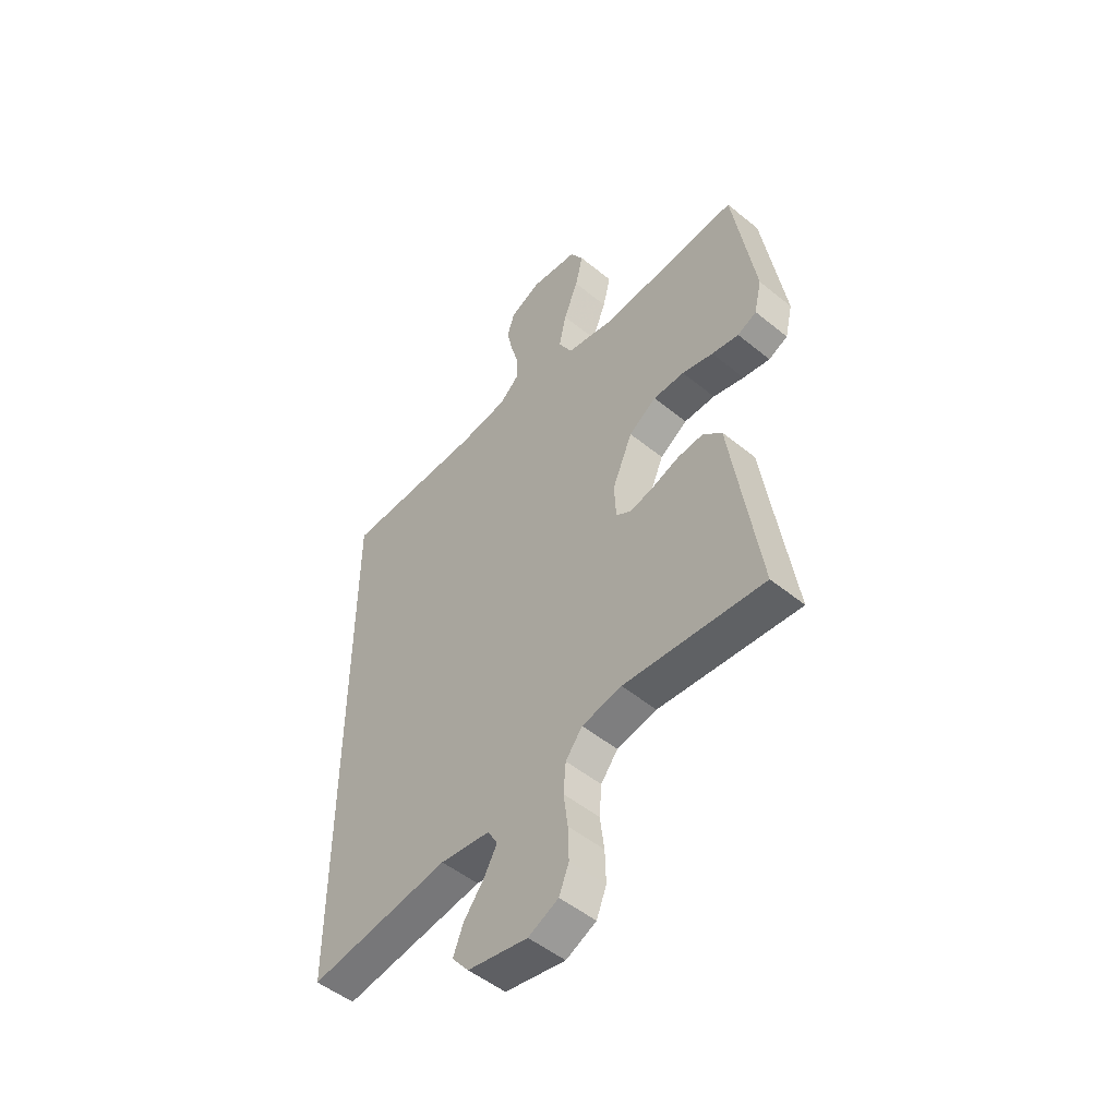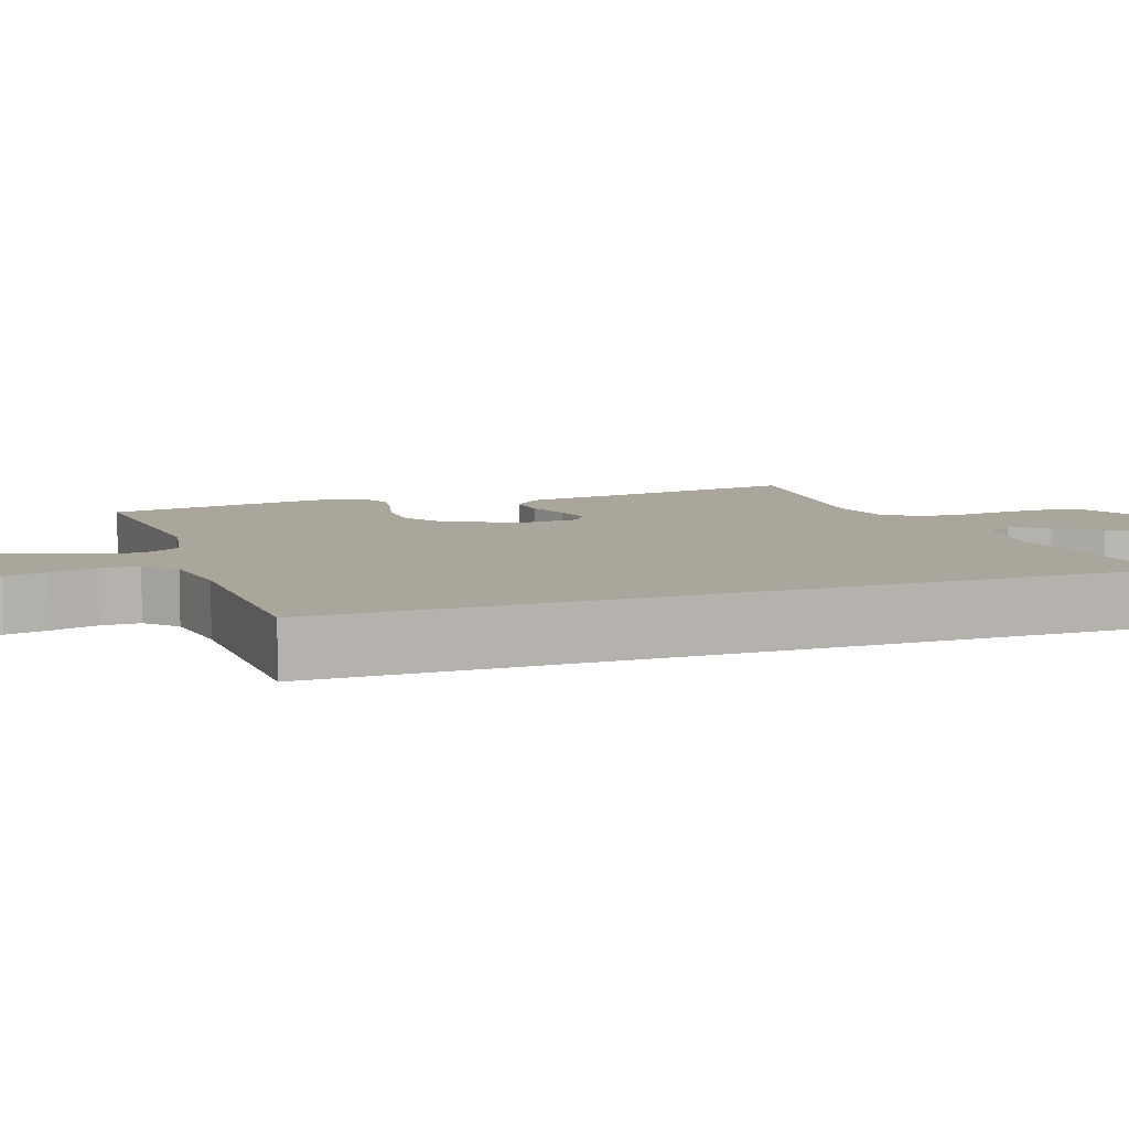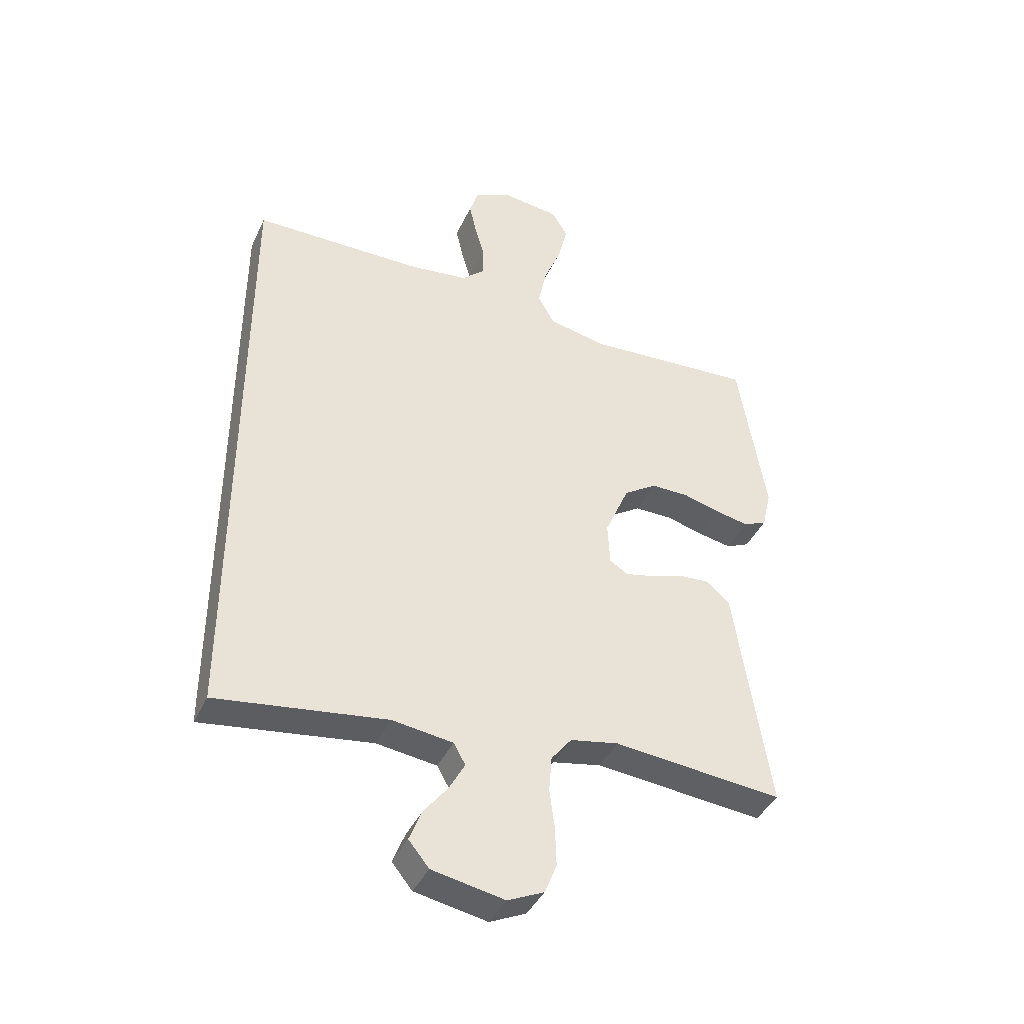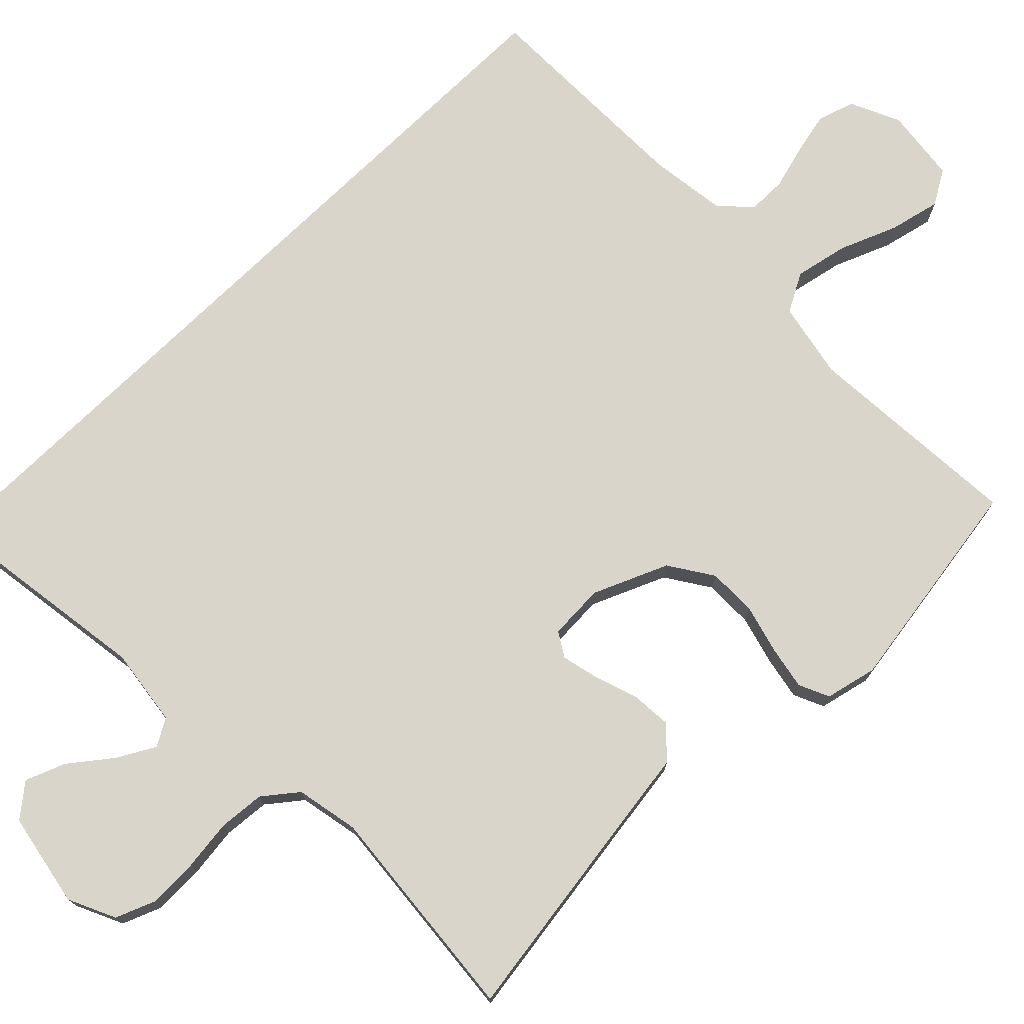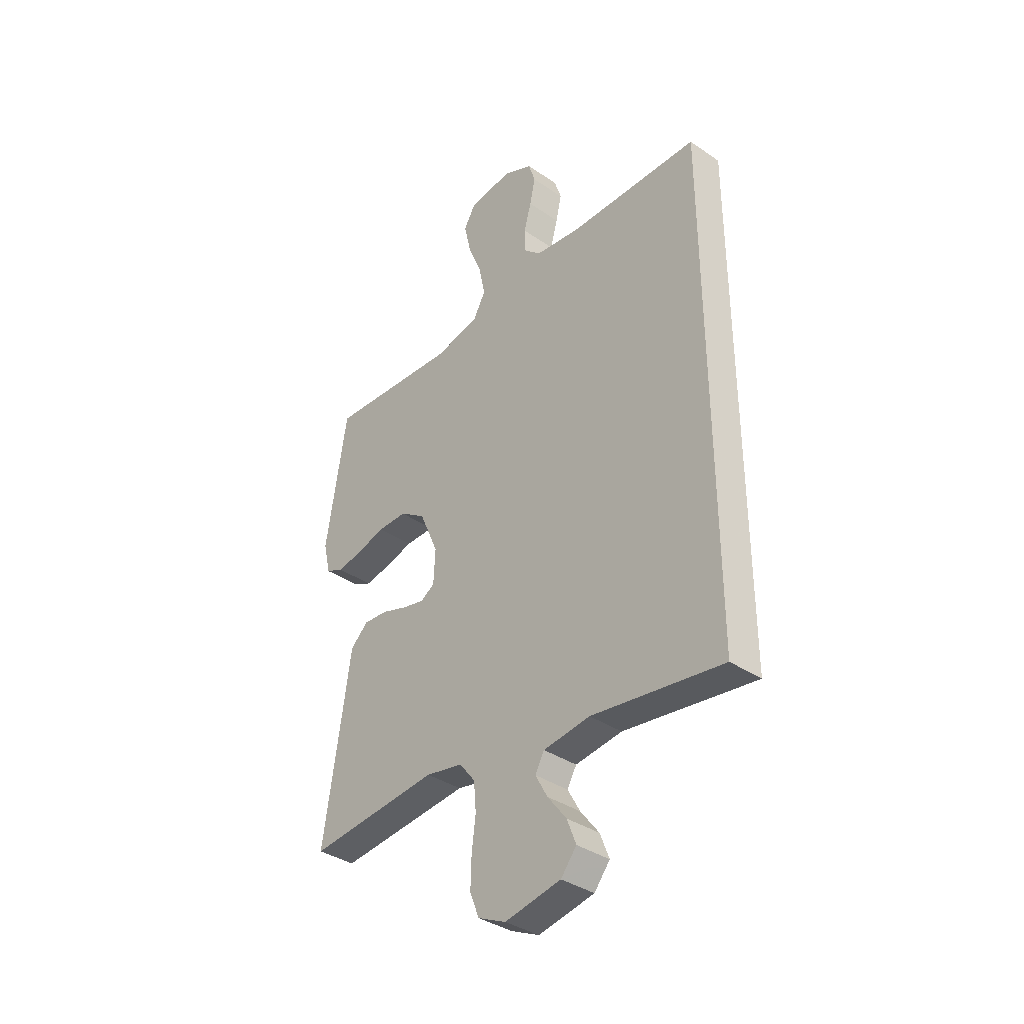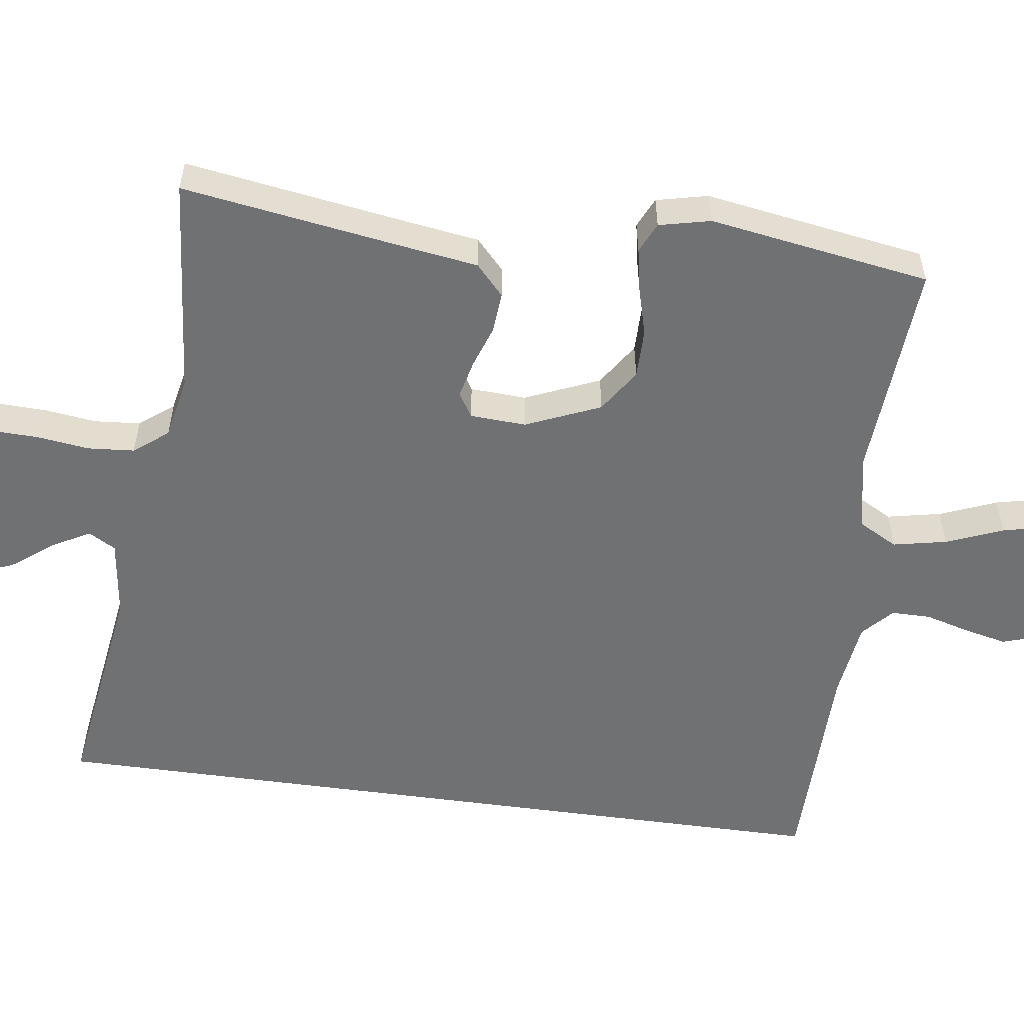
<metadata>
{"format":"obj","ext":"obj","renderer":"f3d","projection":"perspective","resolution":1024,"background":"white","views":[{"elev":-50.6,"azim":-131.7,"up":"+Z"},{"elev":7.9,"azim":70.2,"up":"+Y"},{"elev":-41.3,"azim":156.4,"up":"+Z"},{"elev":74.6,"azim":-134.3,"up":"+Y"},{"elev":-37.0,"azim":48.6,"up":"+Z"},{"elev":-55.2,"azim":-97.9,"up":"+Y"}]}
</metadata>
<code>
v 0.5 0.07 -0.584
v 0.2 0.07 -0.54
v 0.093 0.07 -0.554
v 0.072 0.07 -0.591
v 0.1 0.07 -0.642
v 0.143 0.07 -0.698
v 0.164 0.07 -0.752
v 0.128 0.07 -0.796
v 0 0.07 -0.82
v -0.064 0.07 -0.79
v -0.085 0.07 -0.737
v -0.083 0.07 -0.669
v -0.074 0.07 -0.599
v -0.079 0.07 -0.536
v -0.115 0.07 -0.49
v -0.2 0.07 -0.473
v -0.5 0.07 -0.5
v -0.454 0.07 -0.2
v -0.439 0.07 -0.098
v -0.398 0.07 -0.06
v -0.343 0.07 -0.064
v -0.285 0.07 -0.084
v -0.234 0.07 -0.096
v -0.201 0.07 -0.076
v -0.197 0.07 0
v -0.24 0.07 0.101
v -0.299 0.07 0.14
v -0.366 0.07 0.14
v -0.433 0.07 0.122
v -0.491 0.07 0.111
v -0.532 0.07 0.13
v -0.548 0.07 0.2
v -0.5 0.07 0.5
v -0.2 0.07 0.479
v -0.096 0.07 0.5
v -0.067 0.07 0.553
v -0.082 0.07 0.626
v -0.113 0.07 0.703
v -0.129 0.07 0.773
v -0.101 0.07 0.82
v 0 0.07 0.832
v 0.067 0.07 0.801
v 0.083 0.07 0.751
v 0.07 0.07 0.693
v 0.053 0.07 0.632
v 0.053 0.07 0.579
v 0.094 0.07 0.541
v 0.2 0.07 0.527
v 0.5 0.07 0.523
v 0.5 0 -0.584
v 0.2 0 -0.54
v 0.093 0 -0.554
v 0.072 0 -0.591
v 0.1 0 -0.642
v 0.143 0 -0.698
v 0.164 0 -0.752
v 0.128 0 -0.796
v 0 0 -0.82
v -0.064 0 -0.79
v -0.085 0 -0.737
v -0.083 0 -0.669
v -0.074 0 -0.599
v -0.079 0 -0.536
v -0.115 0 -0.49
v -0.2 0 -0.473
v -0.5 0 -0.5
v -0.454 0 -0.2
v -0.439 0 -0.098
v -0.398 0 -0.06
v -0.343 0 -0.064
v -0.285 0 -0.084
v -0.234 0 -0.096
v -0.201 0 -0.076
v -0.197 0 0
v -0.24 0 0.101
v -0.299 0 0.14
v -0.366 0 0.14
v -0.433 0 0.122
v -0.491 0 0.111
v -0.532 0 0.13
v -0.548 0 0.2
v -0.5 0 0.5
v -0.2 0 0.479
v -0.096 0 0.5
v -0.067 0 0.553
v -0.082 0 0.626
v -0.113 0 0.703
v -0.129 0 0.773
v -0.101 0 0.82
v 0 0 0.832
v 0.067 0 0.801
v 0.083 0 0.751
v 0.07 0 0.693
v 0.053 0 0.632
v 0.053 0 0.579
v 0.094 0 0.541
v 0.2 0 0.527
v 0.5 0 0.523
f 48 49 1 2
f 47 48 2 3
f 46 47 3 4
f 43 44 45
f 42 43 45
f 41 42 45
f 40 41 45
f 39 40 45
f 38 39 45
f 37 38 45
f 36 37 45 46
f 35 36 46 4
f 32 33 34
f 31 32 34
f 30 31 34
f 29 30 34
f 28 29 34
f 27 28 34 35
f 26 27 35
f 25 26 35 4
f 20 21 22
f 19 20 22
f 18 19 22
f 18 22 23
f 17 18 23
f 16 17 23
f 15 16 23 24
f 11 12 13
f 10 11 13
f 9 10 13
f 8 9 13
f 7 8 13
f 6 7 13
f 5 6 13
f 4 5 13 14
f 15 24 25
f 14 15 25
f 4 14 25
f 51 50 98 97
f 52 51 97 96
f 53 52 96 95
f 94 93 92
f 94 92 91
f 94 91 90
f 94 90 89
f 94 89 88
f 94 88 87
f 94 87 86
f 95 94 86 85
f 53 95 85 84
f 83 82 81
f 83 81 80
f 83 80 79
f 83 79 78
f 83 78 77
f 84 83 77 76
f 84 76 75
f 53 84 75 74
f 71 70 69
f 71 69 68
f 71 68 67
f 72 71 67
f 72 67 66
f 72 66 65
f 73 72 65 64
f 62 61 60
f 62 60 59
f 62 59 58
f 62 58 57
f 62 57 56
f 62 56 55
f 62 55 54
f 63 62 54 53
f 74 73 64
f 74 64 63
f 74 63 53
f 1 50 51 2
f 2 51 52 3
f 3 52 53 4
f 4 53 54 5
f 5 54 55 6
f 6 55 56 7
f 7 56 57 8
f 8 57 58 9
f 9 58 59 10
f 10 59 60 11
f 11 60 61 12
f 12 61 62 13
f 13 62 63 14
f 14 63 64 15
f 15 64 65 16
f 16 65 66 17
f 17 66 67 18
f 18 67 68 19
f 19 68 69 20
f 20 69 70 21
f 21 70 71 22
f 22 71 72 23
f 23 72 73 24
f 24 73 74 25
f 25 74 75 26
f 26 75 76 27
f 27 76 77 28
f 28 77 78 29
f 29 78 79 30
f 30 79 80 31
f 31 80 81 32
f 32 81 82 33
f 33 82 83 34
f 34 83 84 35
f 35 84 85 36
f 36 85 86 37
f 37 86 87 38
f 38 87 88 39
f 39 88 89 40
f 40 89 90 41
f 41 90 91 42
f 42 91 92 43
f 43 92 93 44
f 44 93 94 45
f 45 94 95 46
f 46 95 96 47
f 47 96 97 48
f 48 97 98 49
f 49 98 50 1

</code>
